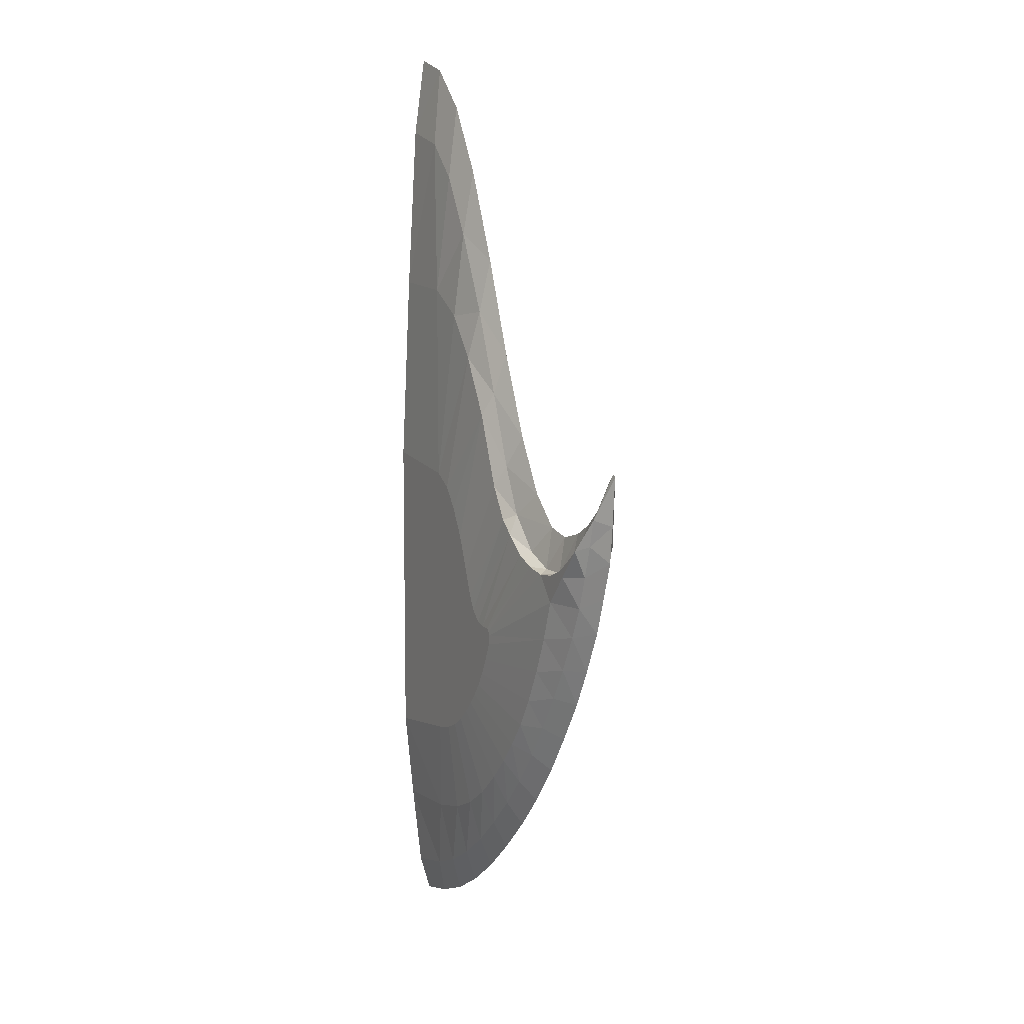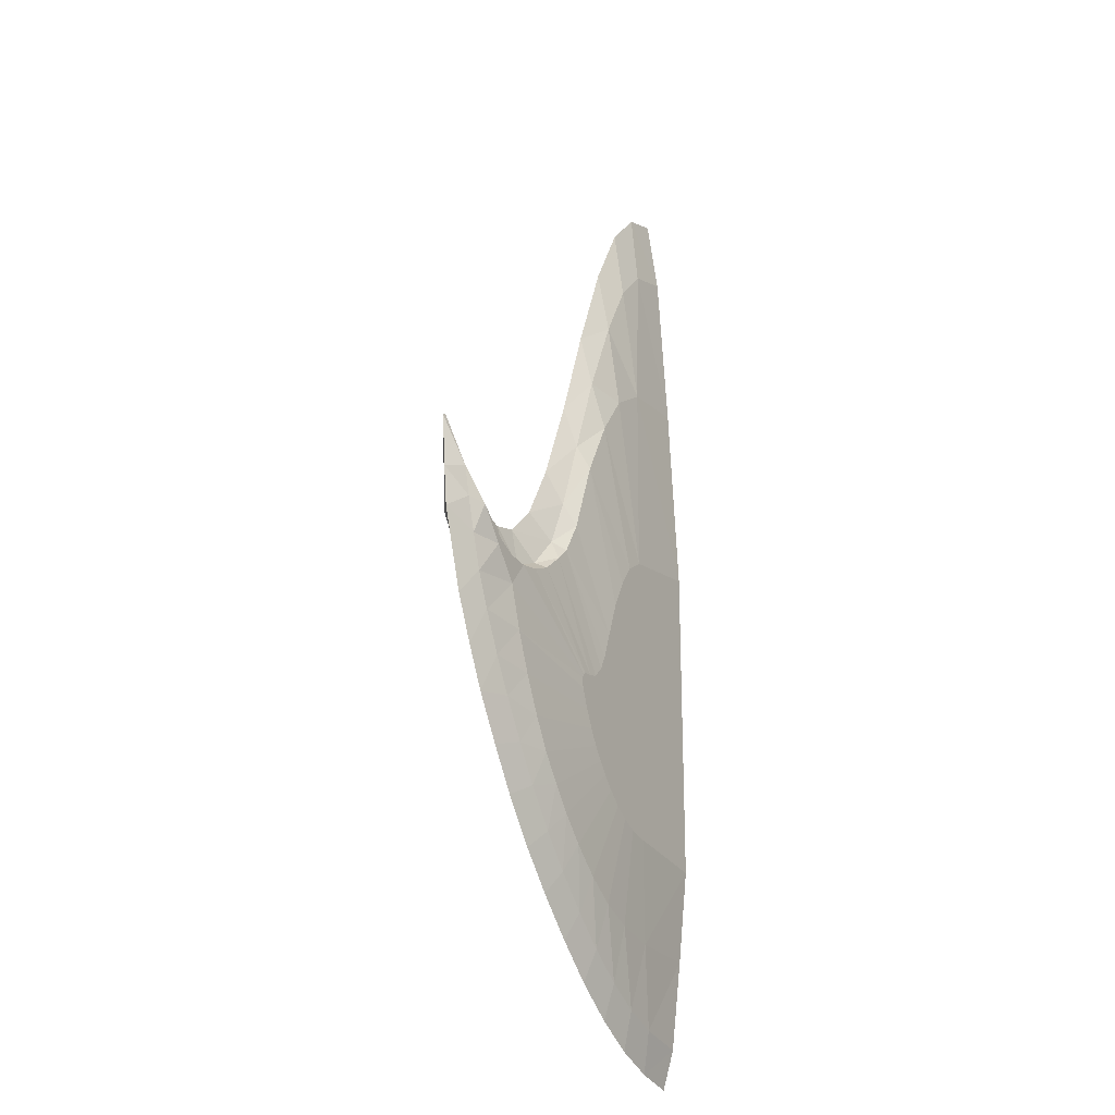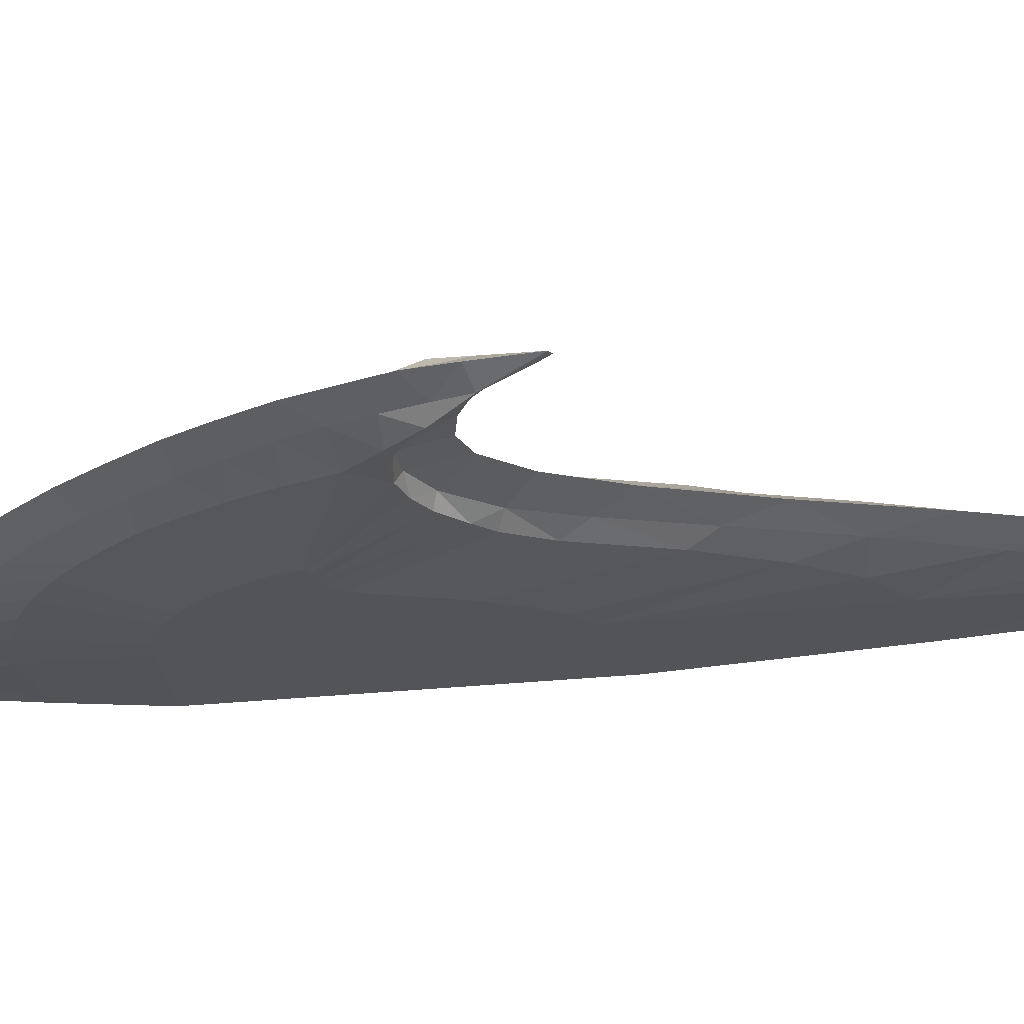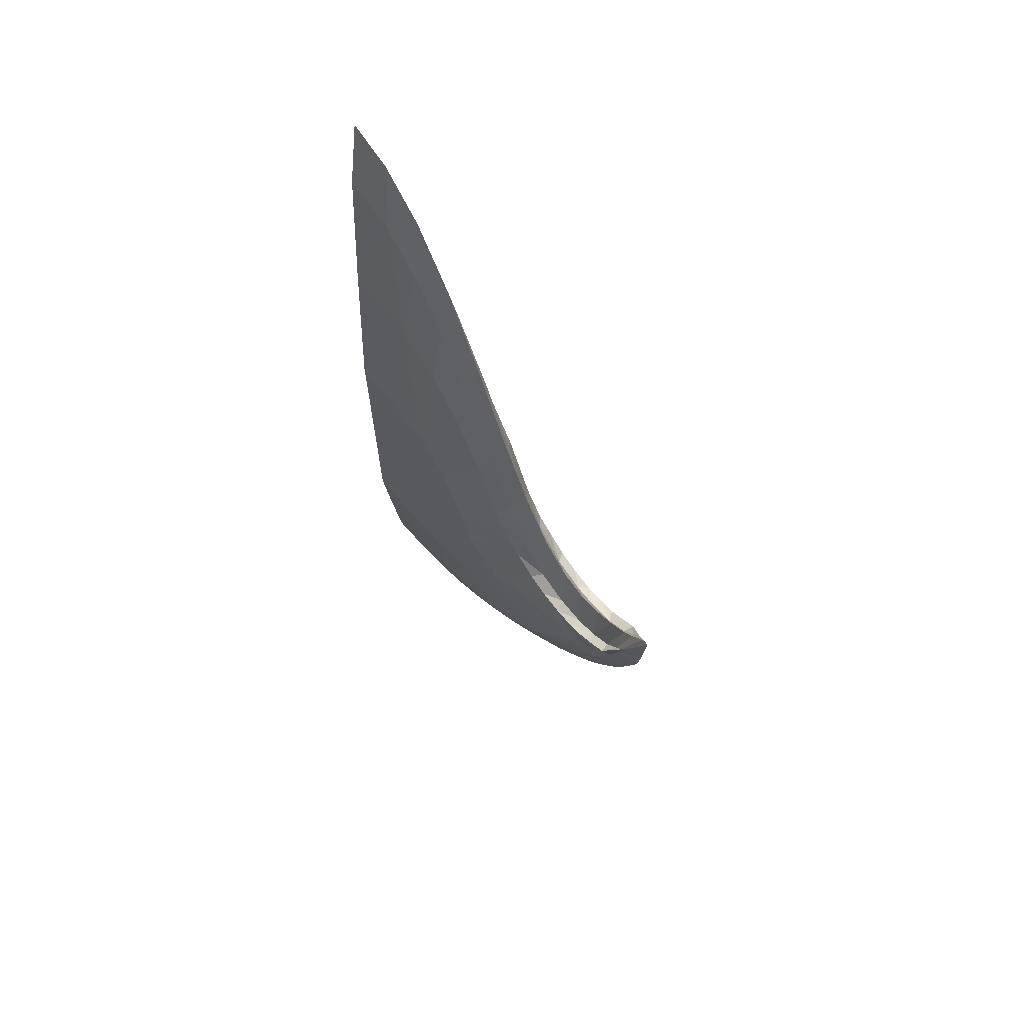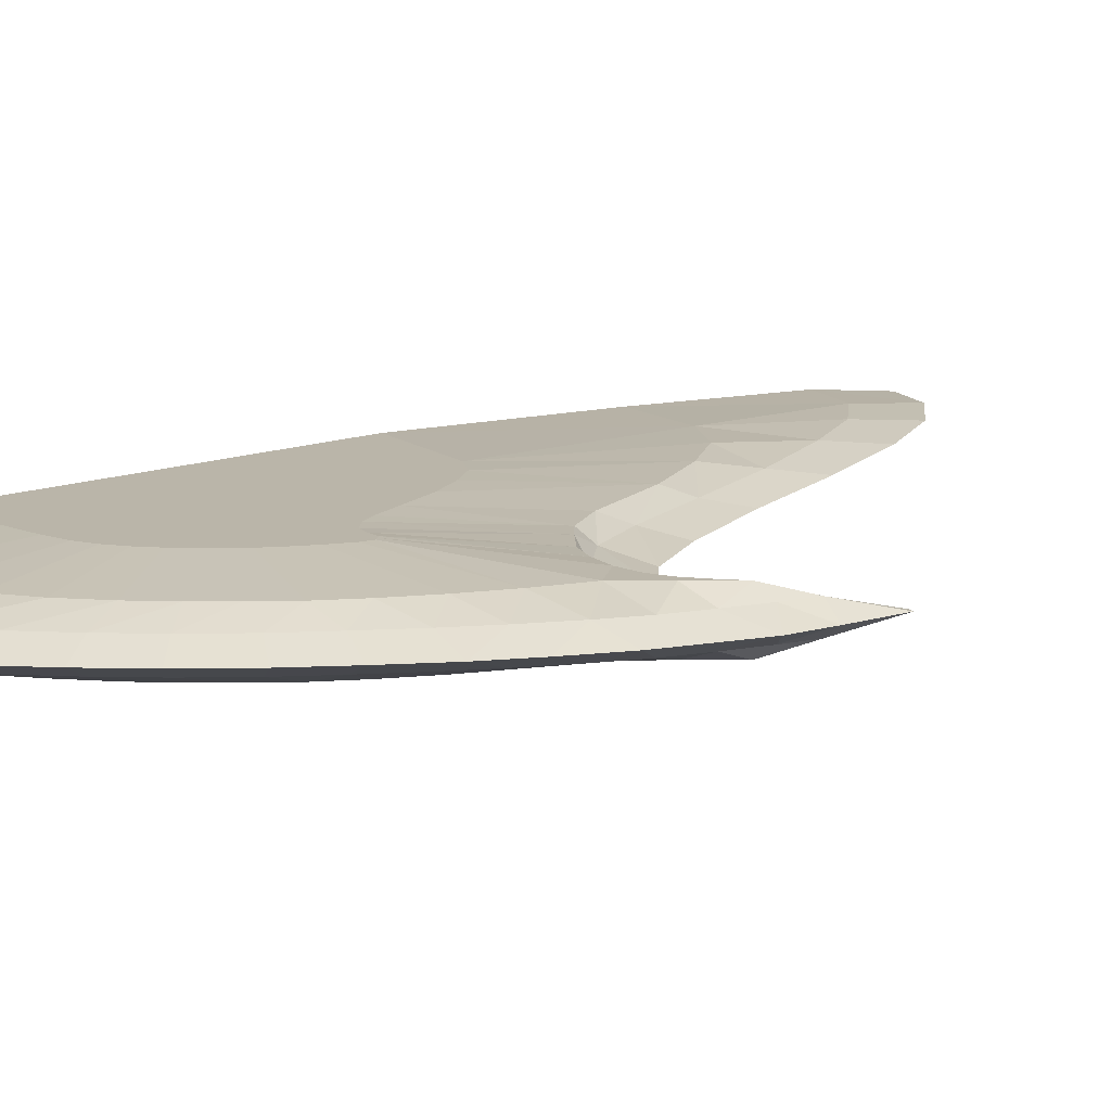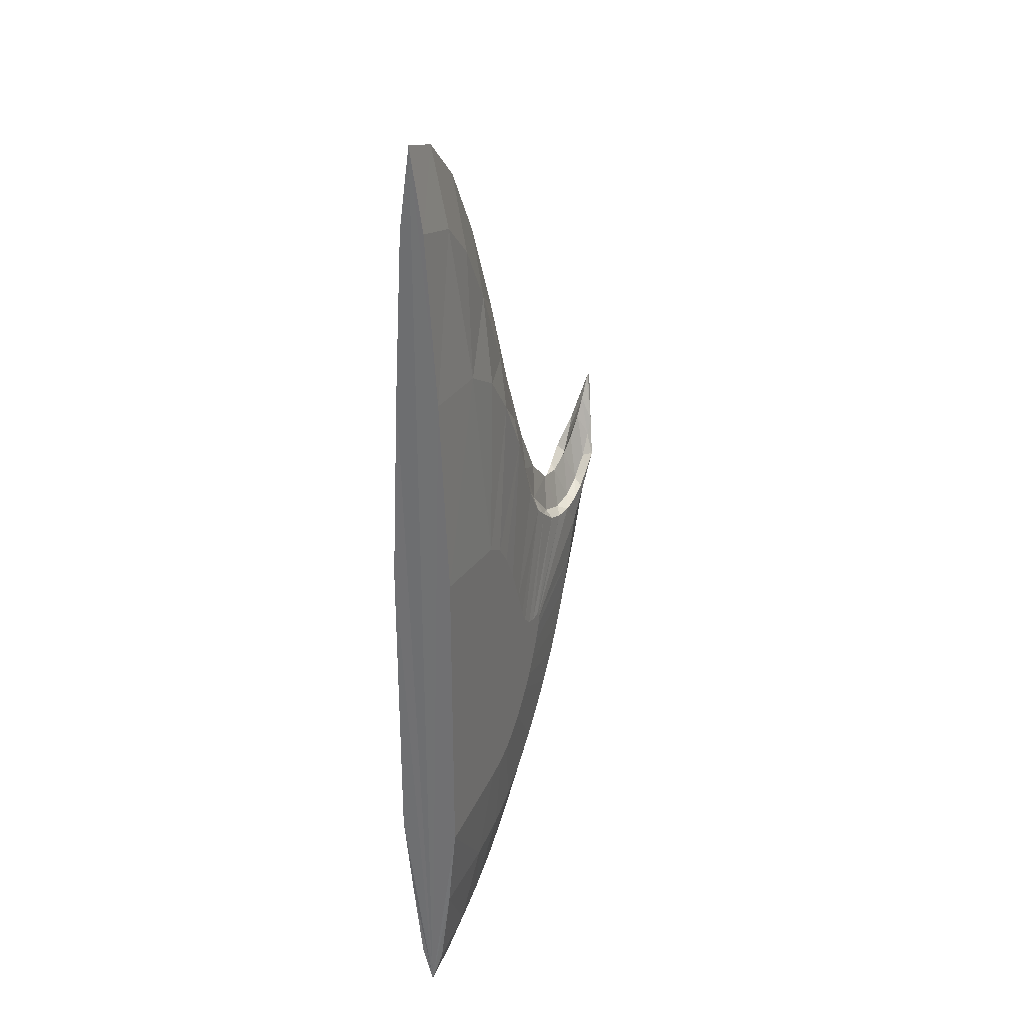
<metadata>
{"format":"obj","ext":"obj","renderer":"f3d","projection":"perspective","resolution":1024,"background":"white","views":[{"elev":8.7,"azim":-117.3,"up":"+Z"},{"elev":-22.0,"azim":-61.4,"up":"+Z"},{"elev":-23.0,"azim":-78.7,"up":"+Y"},{"elev":68.5,"azim":-128.9,"up":"+Z"},{"elev":13.6,"azim":-130.1,"up":"+Y"},{"elev":31.4,"azim":113.9,"up":"+Z"}]}
</metadata>
<code>
o Circle.003_Circle.004
v -0.01076 -0.004272 -6.451
v -0.999 -0.004272 -6.148
v -1.949 -0.004272 -5.541
v -2.825 -0.004272 -4.737
v -3.593 -0.004272 -3.834
v -4.223 -0.004272 -2.874
v -4.691 -0.004272 -1.924
v -4.979 -0.004272 -1.05
v -5.077 -0.004272 -0.04268
v -4.979 -0.004272 -0.07103
v -4.691 -0.004272 -0.475
v -4.223 -0.004272 -0.8147
v -3.593 -0.004272 -0.8263
v -2.825 -0.004272 0.182
v -1.949 -0.004272 2.317
v -0.999 -0.004272 4.235
v -0.01076 -0.004272 4.886
v -0.5049 -0.004272 -6.337
v -1.474 -0.004272 -5.881
v -2.387 -0.004272 -5.16
v -3.209 -0.004272 -4.317
v -3.908 -0.004272 -3.37
v -4.457 -0.004272 -2.426
v -4.835 -0.004272 -1.492
v -5.028 -0.004272 -0.615
v -5.028 -0.004272 -0.01987
v -4.835 -0.004272 -0.2941
v -4.457 -0.004272 -0.6818
v -3.908 -0.004272 -0.8998
v -3.209 -0.004272 -0.4701
v -2.387 -0.004272 1.175
v -1.474 -0.004272 3.419
v -0.5049 -0.004272 4.73
v -0.02477 -0.138 -6.01
v -1.075 -0.138 -5.713
v -1.905 -0.138 -5.182
v -2.669 -0.138 -4.48
v -3.339 -0.138 -3.692
v -3.889 -0.138 -2.854
v -4.34 -0.138 -2.025
v -4.633 -0.138 -1.261
v -4.823 -0.138 -0.564
v -4.567 -0.138 -0.9857
v -4.027 -0.138 -1.301
v -3.325 -0.138 -1.153
v -2.655 -0.138 -0.1859
v -1.919 -0.138 1.678
v -1.046 -0.138 3.352
v -0.02477 -0.138 3.954
v -0.6435 -0.138 -5.877
v -1.49 -0.138 -5.48
v -2.287 -0.138 -4.85
v -3.004 -0.138 -4.114
v -3.614 -0.138 -3.287
v -4.115 -0.138 -2.462
v -4.507 -0.138 -1.648
v -4.745 -0.138 -0.8817
v -4.722 -0.138 -0.7511
v -4.308 -0.138 -1.2
v -3.701 -0.138 -1.303
v -2.932 -0.138 -0.7552
v -2.316 -0.138 0.6814
v -1.461 -0.138 2.64
v -0.6146 -0.138 3.784
v -0.02979 -0.3553 -3.969
v -1.408 -0.3553 -3.766
v -1.775 -0.3553 -3.57
v -2.073 -0.3553 -3.292
v -2.296 -0.3553 -3.011
v -2.501 -0.3553 -2.64
v -2.549 -0.3553 -2.229
v -2.291 -0.3553 -2.193
v -2.068 -0.3553 -1.903
v -1.78 -0.3553 -1.176
v -1.398 -0.3553 -0.5889
v -0.02979 -0.3553 -0.2799
v -1.156 -0.3553 -3.824
v -1.6 -0.3553 -3.685
v -1.939 -0.3553 -3.429
v -2.184 -0.3553 -3.159
v -2.398 -0.3553 -2.841
v -2.591 -0.3553 -2.424
v -2.611 -0.3553 -2.305
v -2.416 -0.3553 -2.225
v -2.159 -0.3553 -2.068
v -1.949 -0.3553 -1.599
v -1.59 -0.3553 -0.8387
v -1.146 -0.3553 -0.4375
v -0.03781 -0.2544 -5.021
v -1.448 -0.2544 -4.851
v -2.195 -0.2544 -4.453
v -2.8 -0.2544 -3.887
v -3.253 -0.2544 -3.317
v -3.669 -0.2544 -2.561
v -3.768 -0.2544 -1.351
v -3.243 -0.2544 -1.198
v -2.789 -0.2544 -0.83
v -2.205 -0.2544 0.4151
v -1.427 -0.2544 1.608
v -0.0378 -0.2544 1.995
v -0.9361 -0.2544 -4.968
v -1.839 -0.2544 -4.685
v -2.527 -0.2544 -4.166
v -3.027 -0.2544 -3.617
v -3.461 -0.2544 -2.969
v -3.854 -0.2544 -2.123
v -4.012 -0.2544 -1.648
v -3.498 -0.2544 -1.303
v -2.975 -0.2544 -0.9888
v -2.548 -0.2544 -0.4451
v -1.819 -0.2544 1.1
v -0.9156 -0.2544 1.916
v -2.58 -0.3553 -2.267
v -4.019 -0.2544 -1.325
v -4.601 -0.2544 -0.9463
v -4.219 -0.2544 -1.243
v -4.398 -0.2544 -1.116
v -4.307 -0.2544 -1.297
v -0.02477 0.1295 -6.01
v -1.075 0.1295 -5.713
v -1.905 0.1295 -5.182
v -2.669 0.1295 -4.48
v -3.339 0.1295 -3.692
v -3.889 0.1295 -2.854
v -4.34 0.1295 -2.025
v -4.633 0.1295 -1.261
v -4.823 0.1295 -0.564
v -4.567 0.1295 -0.9857
v -4.027 0.1295 -1.301
v -3.325 0.1295 -1.153
v -2.655 0.1295 -0.1859
v -1.919 0.1295 1.678
v -1.046 0.1295 3.352
v -0.02477 0.1295 3.954
v -0.6435 0.1295 -5.877
v -1.49 0.1295 -5.48
v -2.287 0.1295 -4.85
v -3.004 0.1295 -4.114
v -3.614 0.1295 -3.287
v -4.115 0.1295 -2.462
v -4.507 0.1295 -1.648
v -4.745 0.1295 -0.8817
v -4.722 0.1295 -0.7511
v -4.308 0.1295 -1.2
v -3.701 0.1295 -1.303
v -2.932 0.1295 -0.7552
v -2.316 0.1295 0.6814
v -1.461 0.1295 2.64
v -0.6146 0.1295 3.784
v -0.02979 0.3468 -3.969
v -1.408 0.3468 -3.766
v -1.775 0.3468 -3.57
v -2.073 0.3468 -3.292
v -2.296 0.3468 -3.011
v -2.501 0.3468 -2.64
v -2.549 0.3468 -2.229
v -2.291 0.3468 -2.193
v -2.068 0.3468 -1.903
v -1.78 0.3468 -1.176
v -1.398 0.3468 -0.5889
v -0.02979 0.3468 -0.2799
v -1.156 0.3468 -3.824
v -1.6 0.3468 -3.685
v -1.939 0.3468 -3.429
v -2.184 0.3468 -3.159
v -2.398 0.3468 -2.841
v -2.591 0.3468 -2.424
v -2.611 0.3468 -2.305
v -2.416 0.3468 -2.225
v -2.159 0.3468 -2.068
v -1.949 0.3468 -1.599
v -1.59 0.3468 -0.8387
v -1.146 0.3468 -0.4375
v -0.03781 0.2459 -5.021
v -1.448 0.2459 -4.851
v -2.195 0.2459 -4.453
v -2.8 0.2459 -3.887
v -3.253 0.2459 -3.317
v -3.669 0.2459 -2.561
v -3.768 0.2459 -1.351
v -3.243 0.2459 -1.198
v -2.789 0.2459 -0.83
v -2.205 0.2459 0.4151
v -1.427 0.2459 1.608
v -0.0378 0.2459 1.995
v -0.9361 0.2459 -4.968
v -1.839 0.2459 -4.685
v -2.527 0.2459 -4.166
v -3.027 0.2459 -3.617
v -3.461 0.2459 -2.969
v -3.854 0.2459 -2.123
v -4.012 0.2459 -1.648
v -3.498 0.2459 -1.303
v -2.975 0.2459 -0.9888
v -2.548 0.2459 -0.4451
v -1.819 0.2459 1.1
v -0.9156 0.2459 1.916
v -2.58 0.3468 -2.267
v -4.019 0.2459 -1.325
v -4.601 0.2459 -0.9463
v -4.219 0.2459 -1.243
v -4.398 0.2459 -1.116
v -4.307 0.2459 -1.297
f 65 77 101
f 33 64 49
f 63 32 48
f 64 33 16
f 32 63 15
f 62 31 47
f 31 62 14
f 61 30 46
f 30 61 13
f 60 29 13
f 29 60 44
f 59 28 12
f 28 59 43
f 58 27 11
f 27 58 42
f 42 26 10
f 26 42 9
f 42 25 9
f 25 42 57
f 41 24 8
f 24 41 56
f 40 23 7
f 23 40 55
f 39 22 6
f 22 39 54
f 38 21 5
f 21 38 53
f 37 20 4
f 20 37 52
f 36 19 3
f 19 36 51
f 35 18 2
f 50 18 35
f 50 18 34
f 101 50 89
f 101 50 35
f 51 102 90
f 102 51 36
f 52 103 91
f 103 52 37
f 53 104 92
f 104 53 38
f 54 105 93
f 105 54 39
f 55 106 94
f 106 55 40
f 118 56 41
f 57 115 41
f 56 118 107
f 113 95 108
f 60 108 95
f 108 60 45
f 61 109 45
f 109 61 97
f 97 61 110
f 62 98 46
f 98 62 111
f 63 99 47
f 99 63 112
f 112 64 48
f 64 112 100
f 34 1 89
f 66 77 90
f 102 78 66
f 78 102 91
f 103 79 67
f 79 103 92
f 104 80 92
f 80 104 69
f 105 81 93
f 81 105 70
f 106 82 94
f 118 115 117
f 82 106 83
f 96 84 71
f 84 96 109
f 97 85 109
f 85 97 73
f 110 86 97
f 86 110 74
f 98 87 74
f 87 98 75
f 99 88 111
f 112 88 99
f 112 88 76
f 88 76 87
f 116 59 114
f 114 59 44
f 118 41 115
f 115 57 42
f 115 42 58
f 115 58 43
f 59 117 43
f 116 117 59
f 150 162 186
f 91 102 36
f 35 51 90
f 90 101 35
f 50 34 89
f 18 1 34
f 51 35 2
f 2 19 51
f 52 36 3
f 3 20 52
f 53 37 4
f 4 21 53
f 54 38 5
f 5 22 54
f 55 39 6
f 6 23 55
f 56 40 7
f 7 24 56
f 57 41 8
f 8 25 57
f 10 27 42
f 43 58 11
f 11 28 43
f 44 59 12
f 12 29 44
f 45 60 13
f 61 45 13
f 30 14 46
f 62 46 14
f 31 15 47
f 63 47 15
f 48 64 16
f 32 16 48
f 17 33 49
f 186 135 174
f 186 135 120
f 136 187 175
f 187 136 121
f 137 188 176
f 188 137 122
f 138 189 177
f 189 138 123
f 139 190 178
f 190 139 124
f 140 191 179
f 191 140 125
f 203 141 126
f 142 200 126
f 141 203 192
f 198 180 193
f 145 193 180
f 193 145 130
f 146 194 130
f 194 146 182
f 182 146 195
f 147 183 131
f 183 147 196
f 148 184 132
f 184 148 197
f 197 149 133
f 149 197 185
f 89 65 101
f 151 162 175
f 187 163 151
f 163 187 176
f 188 164 152
f 164 188 177
f 189 165 177
f 165 189 154
f 190 166 178
f 166 190 155
f 191 167 179
f 203 200 202
f 167 191 168
f 181 169 156
f 169 181 194
f 182 170 194
f 170 182 158
f 195 171 182
f 171 195 159
f 183 172 159
f 172 183 160
f 184 173 196
f 197 173 184
f 197 173 161
f 173 161 172
f 201 144 199
f 199 144 129
f 203 126 200
f 200 142 127
f 200 127 143
f 200 143 128
f 144 202 128
f 201 202 144
f 33 149 134
f 148 32 133
f 149 33 16
f 32 148 15
f 147 31 132
f 31 147 14
f 146 30 131
f 30 146 13
f 145 29 13
f 29 145 129
f 144 28 12
f 28 144 128
f 143 27 11
f 27 143 127
f 127 26 10
f 26 127 9
f 127 25 9
f 25 127 142
f 126 24 8
f 24 126 141
f 125 23 7
f 23 125 140
f 124 22 6
f 22 124 139
f 123 21 5
f 21 123 138
f 122 20 4
f 20 122 137
f 121 19 3
f 19 121 136
f 120 18 2
f 135 18 120
f 135 18 119
f 119 1 174
f 36 52 91
f 92 103 37
f 37 53 92
f 93 104 38
f 38 54 93
f 94 105 39
f 39 55 94
f 107 106 40
f 40 56 107
f 71 113 108
f 44 60 95
f 96 108 45
f 109 96 45
f 61 46 110
f 98 110 46
f 62 47 111
f 99 111 47
f 63 48 112
f 49 64 100
f 86 74 76
f 67 85 73
f 1 17 100
f 100 76 1
f 76 65 1
f 77 101 90
f 90 102 66
f 67 78 91
f 91 103 67
f 68 79 92
f 80 68 92
f 104 93 69
f 81 69 93
f 105 94 70
f 82 70 94
f 118 117 116
f 118 116 114
f 107 118 114
f 107 114 95
f 83 107 95
f 113 83 95
f 106 107 83
f 108 96 71
f 72 84 109
f 85 72 109
f 86 73 97
f 110 98 74
f 98 111 75
f 88 75 111
f 100 112 76
f 74 87 76
f 113 82 83
f 84 113 71
f 84 82 113
f 84 70 82
f 72 70 84
f 72 81 70
f 88 87 75
f 72 69 81
f 69 72 85
f 80 69 85
f 171 159 161
f 85 68 80
f 85 79 68
f 85 67 79
f 66 78 67
f 66 67 73
f 77 66 73
f 152 170 158
f 77 86 65
f 65 86 76
f 86 77 73
f 95 114 44
f 117 115 43
f 174 150 186
f 135 119 174
f 175 186 120
f 120 136 175
f 176 187 121
f 121 137 176
f 177 188 122
f 122 138 177
f 178 189 123
f 123 139 178
f 179 190 124
f 124 140 179
f 192 191 125
f 125 141 192
f 156 198 193
f 129 145 180
f 181 193 130
f 194 181 130
f 146 131 195
f 183 195 131
f 147 132 196
f 184 196 132
f 148 133 197
f 134 149 185
f 162 186 175
f 175 187 151
f 152 163 176
f 176 188 152
f 153 164 177
f 165 153 177
f 189 178 154
f 166 154 178
f 190 179 155
f 167 155 179
f 203 202 201
f 203 201 199
f 192 203 199
f 192 199 180
f 168 192 180
f 198 168 180
f 191 192 168
f 193 181 156
f 157 169 194
f 170 157 194
f 171 158 182
f 195 183 159
f 183 196 160
f 173 160 196
f 185 197 161
f 159 172 161
f 198 167 168
f 169 198 156
f 169 167 198
f 169 155 167
f 157 155 169
f 157 166 155
f 173 172 160
f 157 154 166
f 154 157 170
f 165 154 170
f 17 134 185
f 170 153 165
f 170 164 153
f 170 152 164
f 151 163 152
f 151 152 158
f 162 151 158
f 1 17 185
f 162 171 150
f 150 171 161
f 171 162 158
f 180 199 129
f 202 200 128
f 17 33 134
f 32 16 133
f 133 149 16
f 148 132 15
f 31 15 132
f 147 131 14
f 30 14 131
f 146 130 13
f 130 145 13
f 12 29 129
f 129 144 12
f 11 28 128
f 128 143 11
f 10 27 127
f 8 25 142
f 142 126 8
f 7 24 141
f 141 125 7
f 6 23 140
f 140 124 6
f 5 22 139
f 139 123 5
f 4 21 138
f 138 122 4
f 3 20 137
f 137 121 3
f 2 19 136
f 136 120 2
f 18 1 119
f 150 174 1
f 65 89 1
f 185 161 1
f 161 150 1
f 17 49 100

</code>
